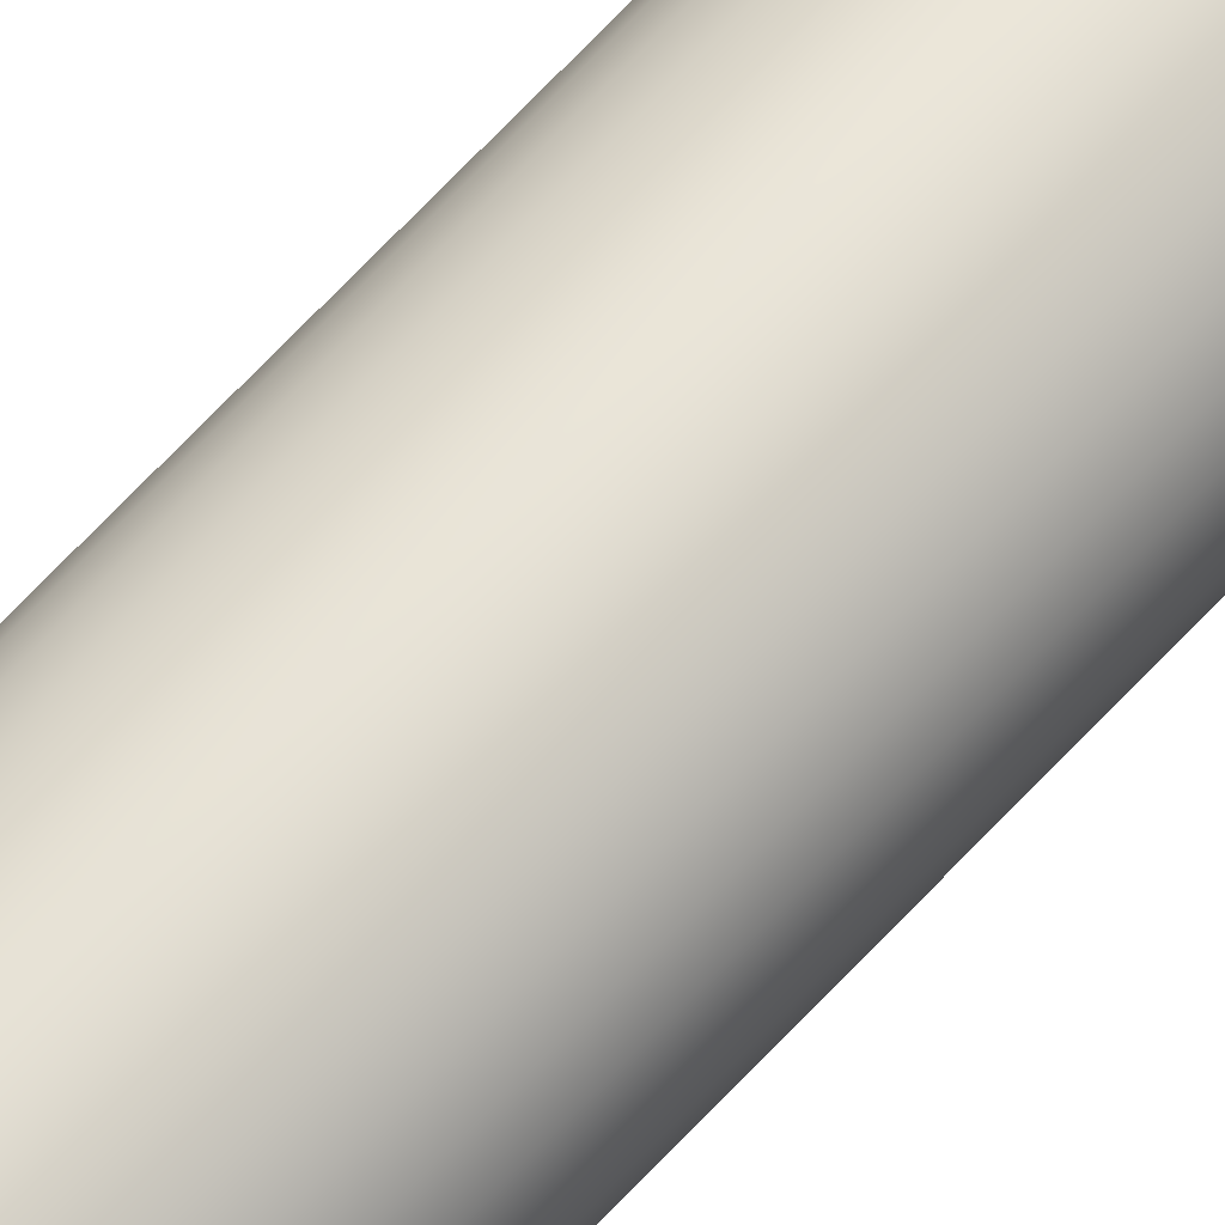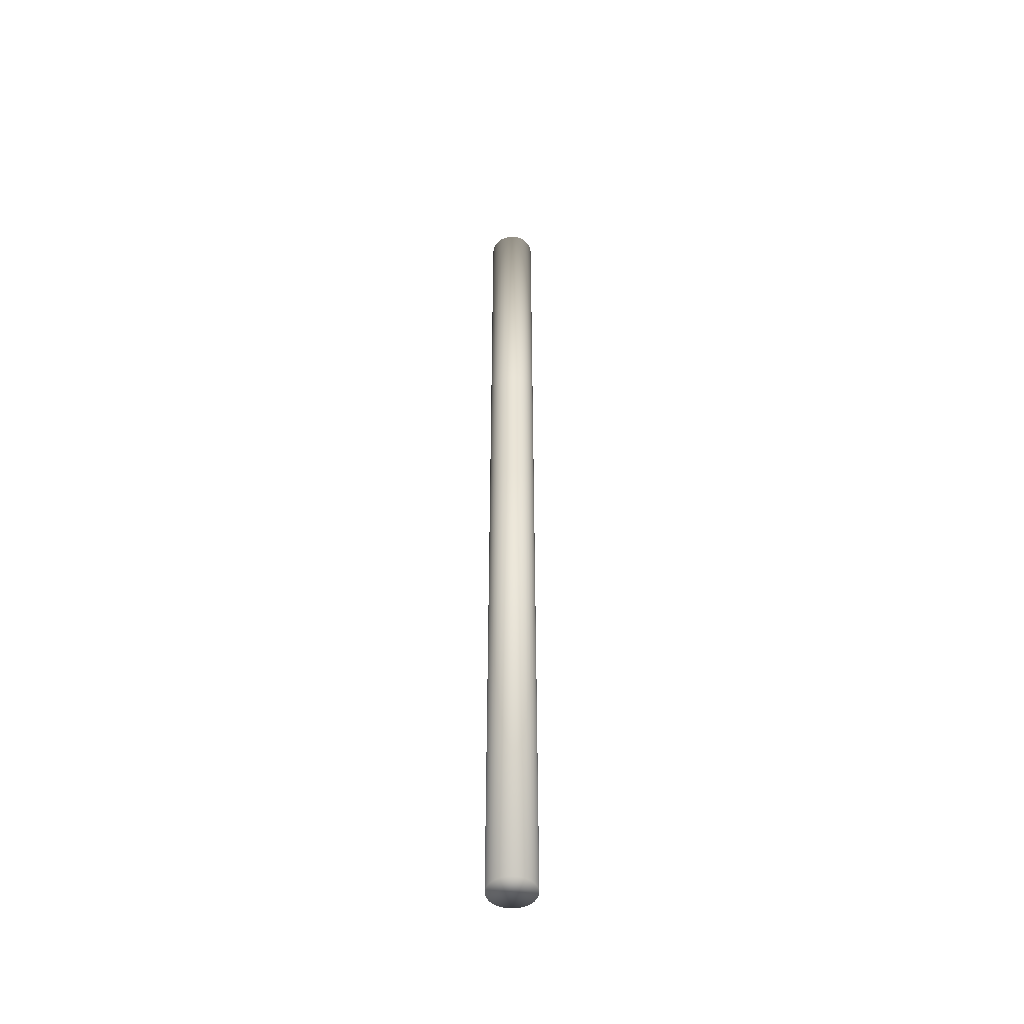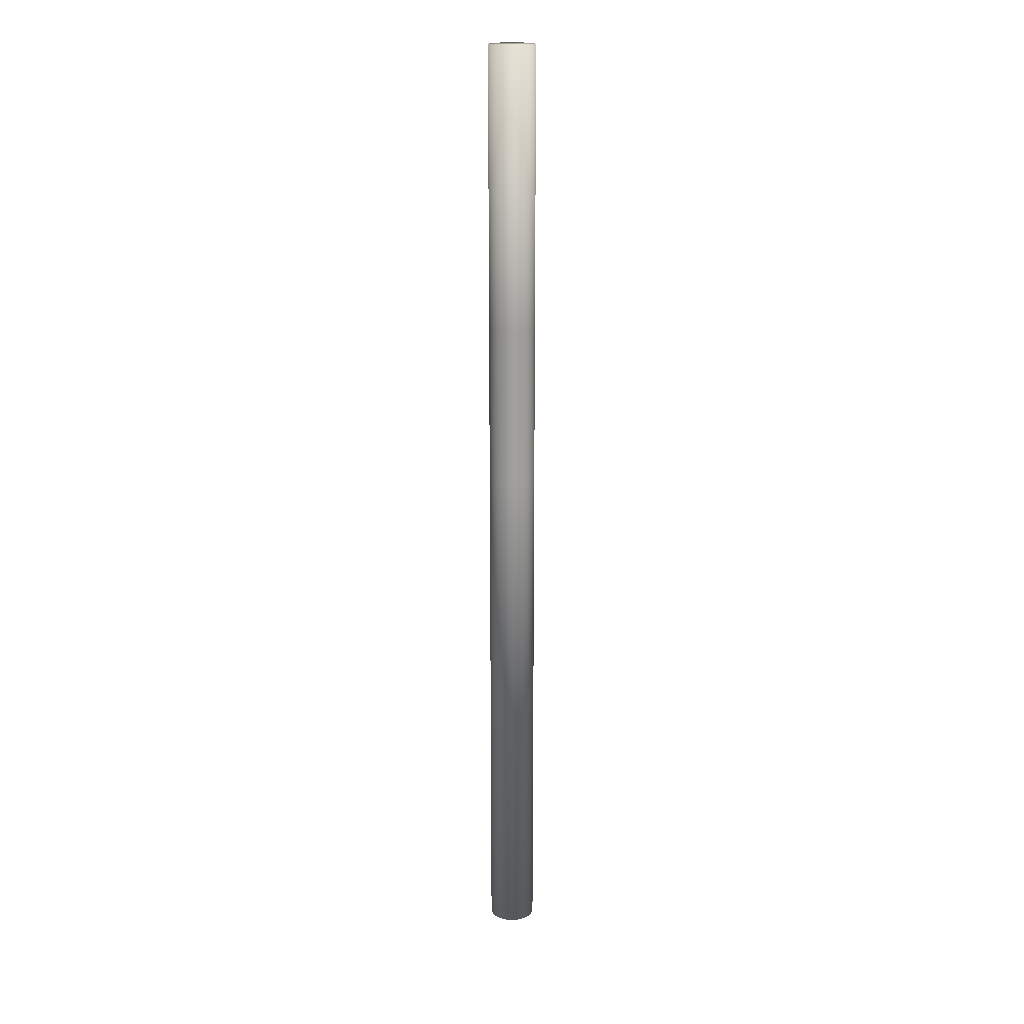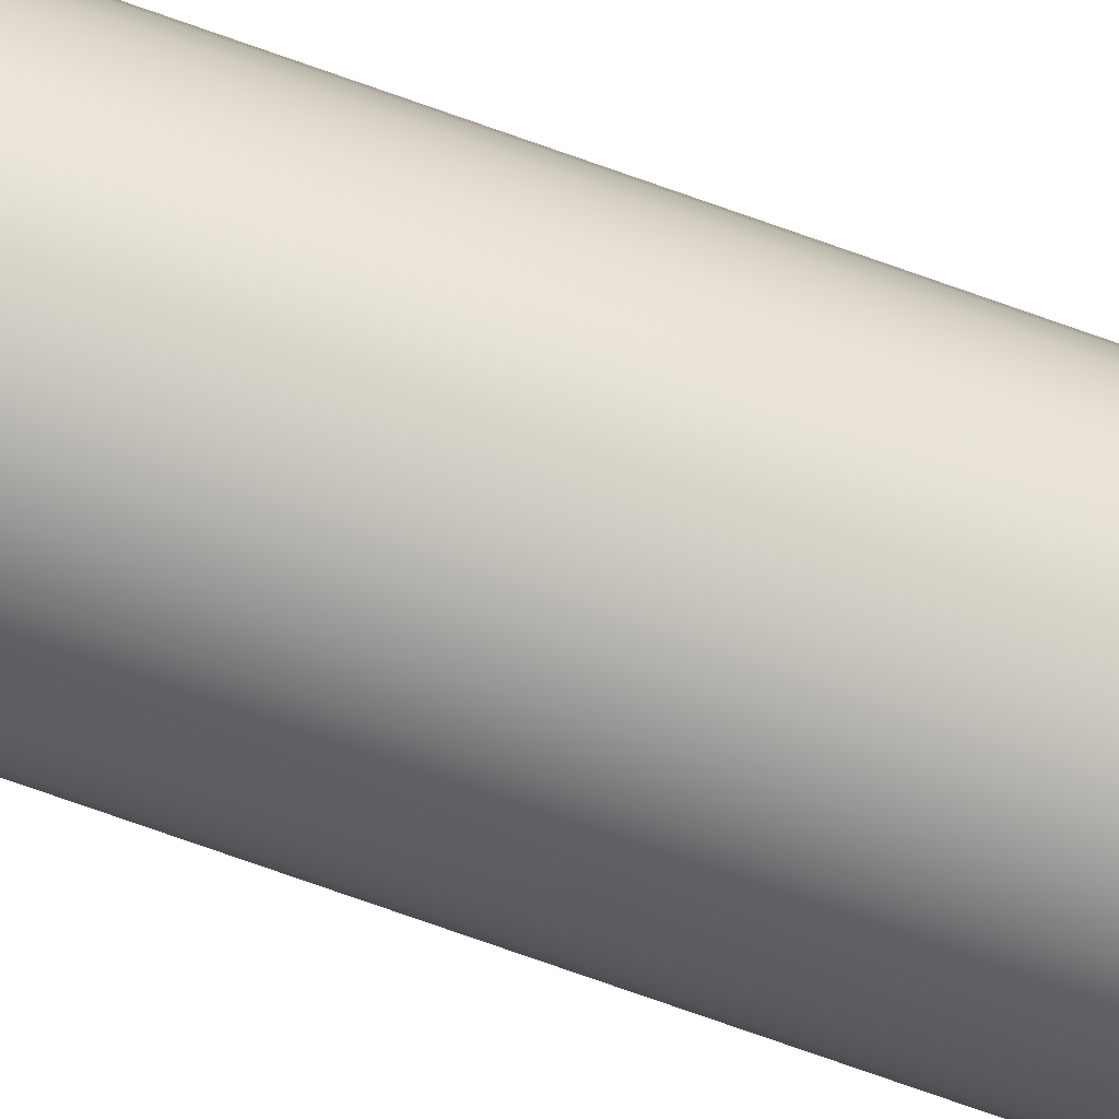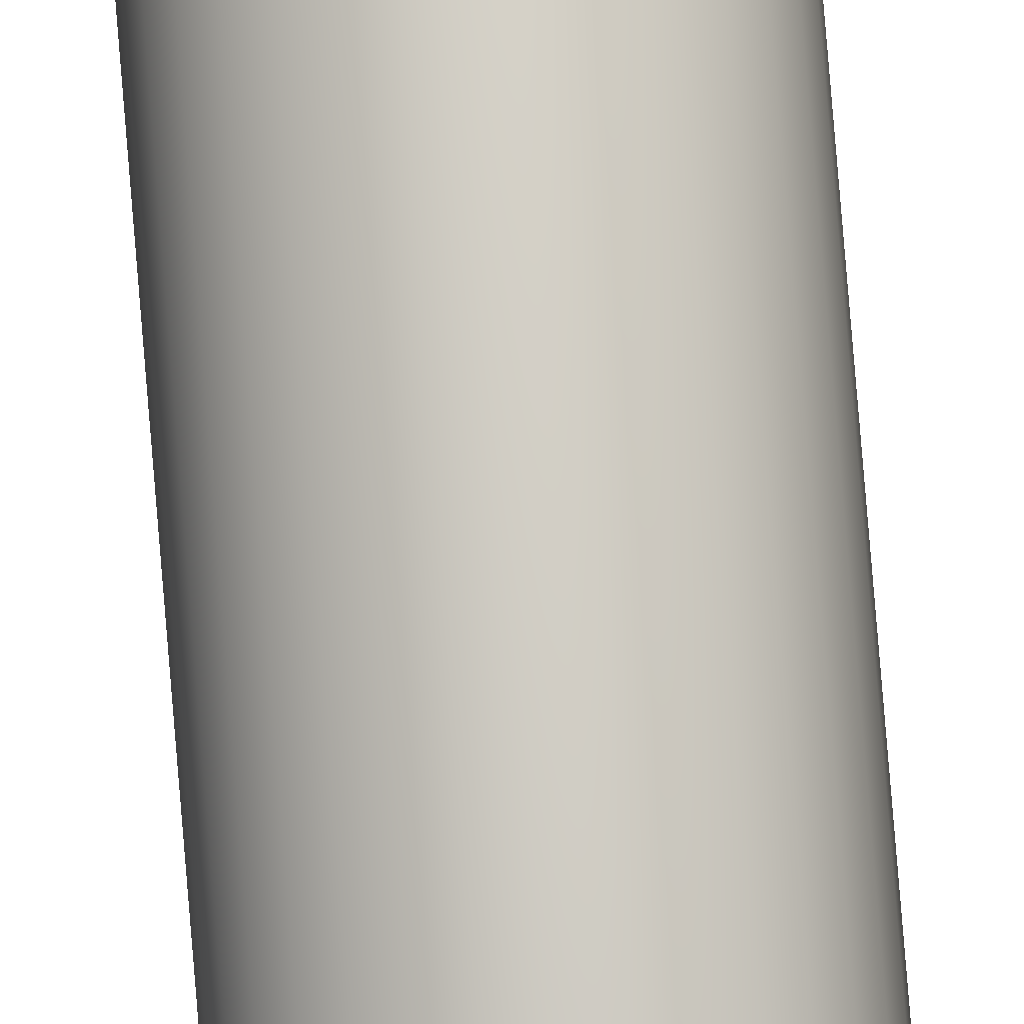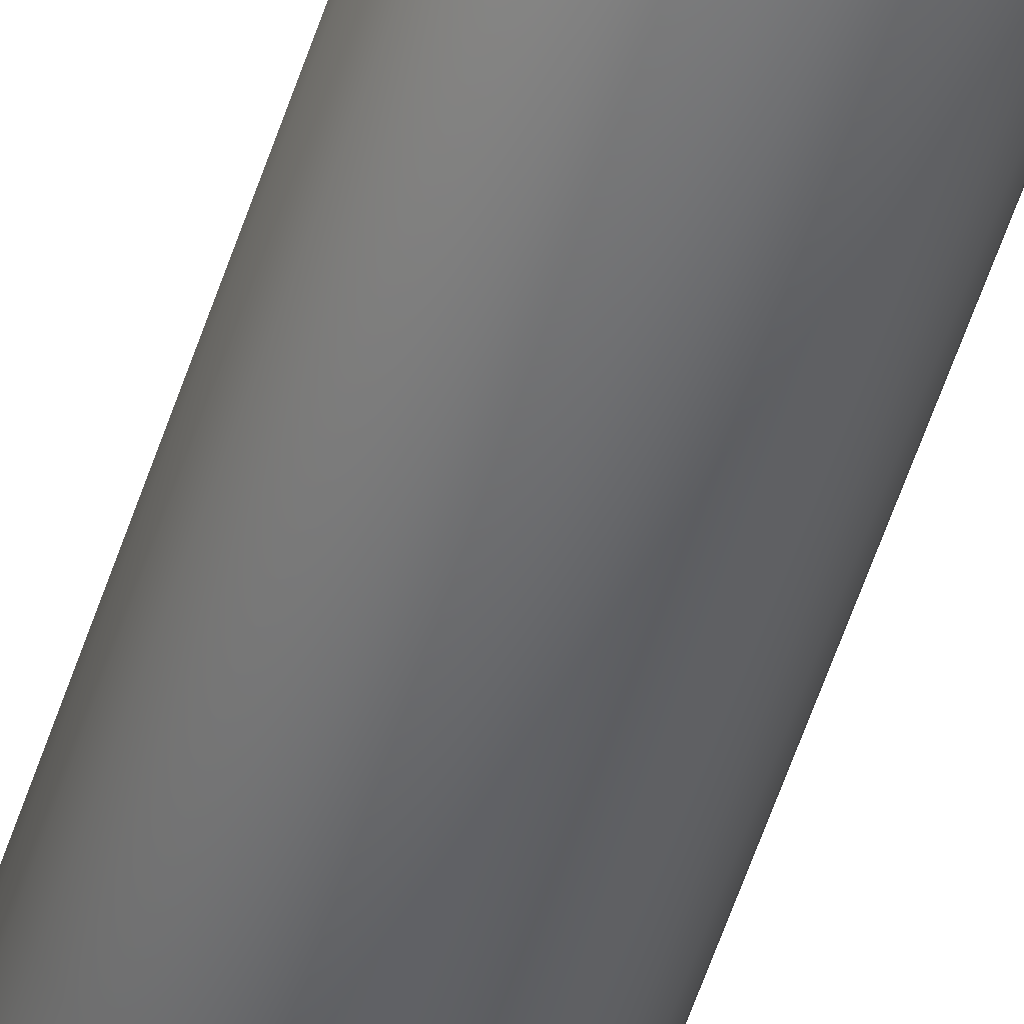
<metadata>
{"format":"obj","ext":"obj","renderer":"f3d","projection":"perspective","resolution":1024,"background":"white","views":[{"elev":63.9,"azim":-137.9,"up":"+Z"},{"elev":-47.1,"azim":-101.9,"up":"+Y"},{"elev":18.6,"azim":95.2,"up":"+Y"},{"elev":-67.5,"azim":69.7,"up":"+Z"},{"elev":79.9,"azim":-4.7,"up":"+Z"},{"elev":-47.5,"azim":-16.1,"up":"+Z"}]}
</metadata>
<code>
o Plane.016
v -0.07318 2.006 -0.1348
v -0.07318 2.595 -0.1348
v -0.05602 2.006 -0.1331
v -0.05602 2.595 -0.1331
v -0.03952 2.006 -0.1282
v -0.03952 2.595 -0.1282
v -0.02431 2.006 -0.1201
v -0.02431 2.595 -0.1201
v -0.01098 2.006 -0.1093
v -0.01098 2.595 -0.1093
v -4.2e-05 2.006 -0.09606
v -4.2e-05 2.595 -0.09606
v 0.008087 2.006 -0.08098
v 0.008087 2.595 -0.08098
v 0.01309 2.006 -0.06462
v 0.01309 2.595 -0.06462
v 0.01478 2.006 -0.0476
v 0.01478 2.595 -0.0476
v 0.01309 2.006 -0.03058
v 0.01309 2.595 -0.03058
v 0.008087 2.006 -0.01422
v 0.008087 2.595 -0.01422
v -4.2e-05 2.006 0.000858
v -4.2e-05 2.595 0.000858
v -0.01098 2.006 0.01408
v -0.01098 2.595 0.01408
v -0.02431 2.006 0.02492
v -0.02431 2.595 0.02492
v -0.03952 2.006 0.03298
v -0.03952 2.595 0.03298
v -0.05602 2.006 0.03795
v -0.05602 2.595 0.03795
v -0.07318 2.006 0.03962
v -0.07318 2.595 0.03962
v -0.09034 2.006 0.03795
v -0.09034 2.595 0.03795
v -0.1068 2.006 0.03298
v -0.1068 2.595 0.03298
v -0.1221 2.006 0.02492
v -0.1221 2.595 0.02492
v -0.1354 2.006 0.01408
v -0.1354 2.595 0.01408
v -0.1463 2.006 0.000858
v -0.1463 2.595 0.000858
v -0.1545 2.006 -0.01422
v -0.1545 2.595 -0.01422
v -0.1595 2.006 -0.03058
v -0.1595 2.595 -0.03058
v -0.1611 2.006 -0.0476
v -0.1611 2.595 -0.0476
v -0.1595 2.006 -0.06462
v -0.1595 2.595 -0.06462
v -0.1545 2.006 -0.08098
v -0.1545 2.595 -0.08098
v -0.1463 2.006 -0.09606
v -0.1463 2.595 -0.09606
v -0.1354 2.006 -0.1093
v -0.1354 2.595 -0.1093
v -0.1221 2.006 -0.1201
v -0.1221 2.595 -0.1201
v -0.1068 2.006 -0.1282
v -0.1068 2.595 -0.1282
v -0.09034 2.006 -0.1331
v -0.09034 2.595 -0.1331
v -0.05602 3.636 -0.1331
v -0.07318 3.636 -0.1348
v -0.03952 3.636 -0.1282
v -0.02431 3.636 -0.1201
v -0.01098 3.636 -0.1093
v -4.2e-05 3.636 -0.09606
v 0.008087 3.636 -0.08098
v 0.01309 3.636 -0.06462
v 0.01478 3.636 -0.0476
v 0.01309 3.636 -0.03058
v 0.008087 3.636 -0.01422
v -4.2e-05 3.636 0.000858
v -0.01098 3.636 0.01408
v -0.02431 3.636 0.02492
v -0.03952 3.636 0.03298
v -0.05602 3.636 0.03795
v -0.07318 3.636 0.03962
v -0.09034 3.636 0.03795
v -0.1068 3.636 0.03298
v -0.1221 3.636 0.02492
v -0.1354 3.636 0.01408
v -0.1463 3.636 0.000858
v -0.1545 3.636 -0.01422
v -0.1595 3.636 -0.03058
v -0.1611 3.636 -0.0476
v -0.1595 3.636 -0.06462
v -0.1545 3.636 -0.08098
v -0.1463 3.636 -0.09606
v -0.1354 3.636 -0.1093
v -0.1221 3.636 -0.1201
v -0.1068 3.636 -0.1282
v -0.09034 3.636 -0.1331
v -0.07318 0.0777 -0.1348
v -0.05602 0.0777 -0.1331
v -0.03952 0.0777 -0.1282
v -0.02431 0.0777 -0.1201
v -0.01098 0.0777 -0.1093
v -4.2e-05 0.0777 -0.09606
v 0.008087 0.0777 -0.08098
v 0.01309 0.0777 -0.06462
v 0.01478 0.0777 -0.0476
v 0.01309 0.0777 -0.03058
v 0.008087 0.0777 -0.01422
v -4.2e-05 0.0777 0.000858
v -0.01098 0.0777 0.01408
v -0.02431 0.0777 0.02492
v -0.03952 0.0777 0.03298
v -0.05602 0.0777 0.03795
v -0.07318 0.0777 0.03962
v -0.09034 0.0777 0.03795
v -0.1068 0.0777 0.03298
v -0.1221 0.0777 0.02492
v -0.1354 0.0777 0.01408
v -0.1463 0.0777 0.000858
v -0.1545 0.0777 -0.01422
v -0.1595 0.0777 -0.03058
v -0.1611 0.0777 -0.0476
v -0.1595 0.0777 -0.06462
v -0.1545 0.0777 -0.08098
v -0.1463 0.0777 -0.09606
v -0.1354 0.0777 -0.1093
v -0.1221 0.0777 -0.1201
v -0.1068 0.0777 -0.1282
v -0.09034 0.0777 -0.1331
f 1 2 4 3
f 3 4 6 5
f 5 6 8 7
f 7 8 10 9
f 9 10 12 11
f 11 12 14 13
f 13 14 16 15
f 15 16 18 17
f 17 18 20 19
f 19 20 22 21
f 21 22 24 23
f 23 24 26 25
f 25 26 28 27
f 27 28 30 29
f 29 30 32 31
f 31 32 34 33
f 33 34 36 35
f 35 36 38 37
f 37 38 40 39
f 39 40 42 41
f 41 42 44 43
f 43 44 46 45
f 45 46 48 47
f 47 48 50 49
f 49 50 52 51
f 51 52 54 53
f 53 54 56 55
f 55 56 58 57
f 57 58 60 59
f 59 60 62 61
f 14 12 70 71
f 61 62 64 63
f 63 64 2 1
f 3 5 99 98
f 65 66 96 95 94 93 92 91 90 89 88 87 86 85 84 83 82 81 80 79 78 77 76 75 74 73 72 71 70 69 68 67
f 32 30 79 80
f 50 48 88 89
f 6 4 65 67
f 24 22 75 76
f 42 40 84 85
f 60 58 93 94
f 16 14 71 72
f 34 32 80 81
f 52 50 89 90
f 8 6 67 68
f 26 24 76 77
f 44 42 85 86
f 62 60 94 95
f 18 16 72 73
f 36 34 81 82
f 54 52 90 91
f 10 8 68 69
f 28 26 77 78
f 46 44 86 87
f 64 62 95 96
f 20 18 73 74
f 38 36 82 83
f 56 54 91 92
f 12 10 69 70
f 30 28 78 79
f 48 46 87 88
f 4 2 66 65
f 2 64 96 66
f 22 20 74 75
f 40 38 83 84
f 58 56 92 93
f 97 98 99 100 101 102 103 104 105 106 107 108 109 110 111 112 113 114 115 116 117 118 119 120 121 122 123 124 125 126 127 128
f 21 23 108 107
f 39 41 117 116
f 57 59 126 125
f 13 15 104 103
f 31 33 113 112
f 49 51 122 121
f 5 7 100 99
f 23 25 109 108
f 41 43 118 117
f 59 61 127 126
f 15 17 105 104
f 33 35 114 113
f 51 53 123 122
f 7 9 101 100
f 25 27 110 109
f 43 45 119 118
f 61 63 128 127
f 17 19 106 105
f 35 37 115 114
f 53 55 124 123
f 9 11 102 101
f 27 29 111 110
f 45 47 120 119
f 1 3 98 97
f 63 1 97 128
f 19 21 107 106
f 37 39 116 115
f 55 57 125 124
f 11 13 103 102
f 29 31 112 111
f 47 49 121 120

</code>
